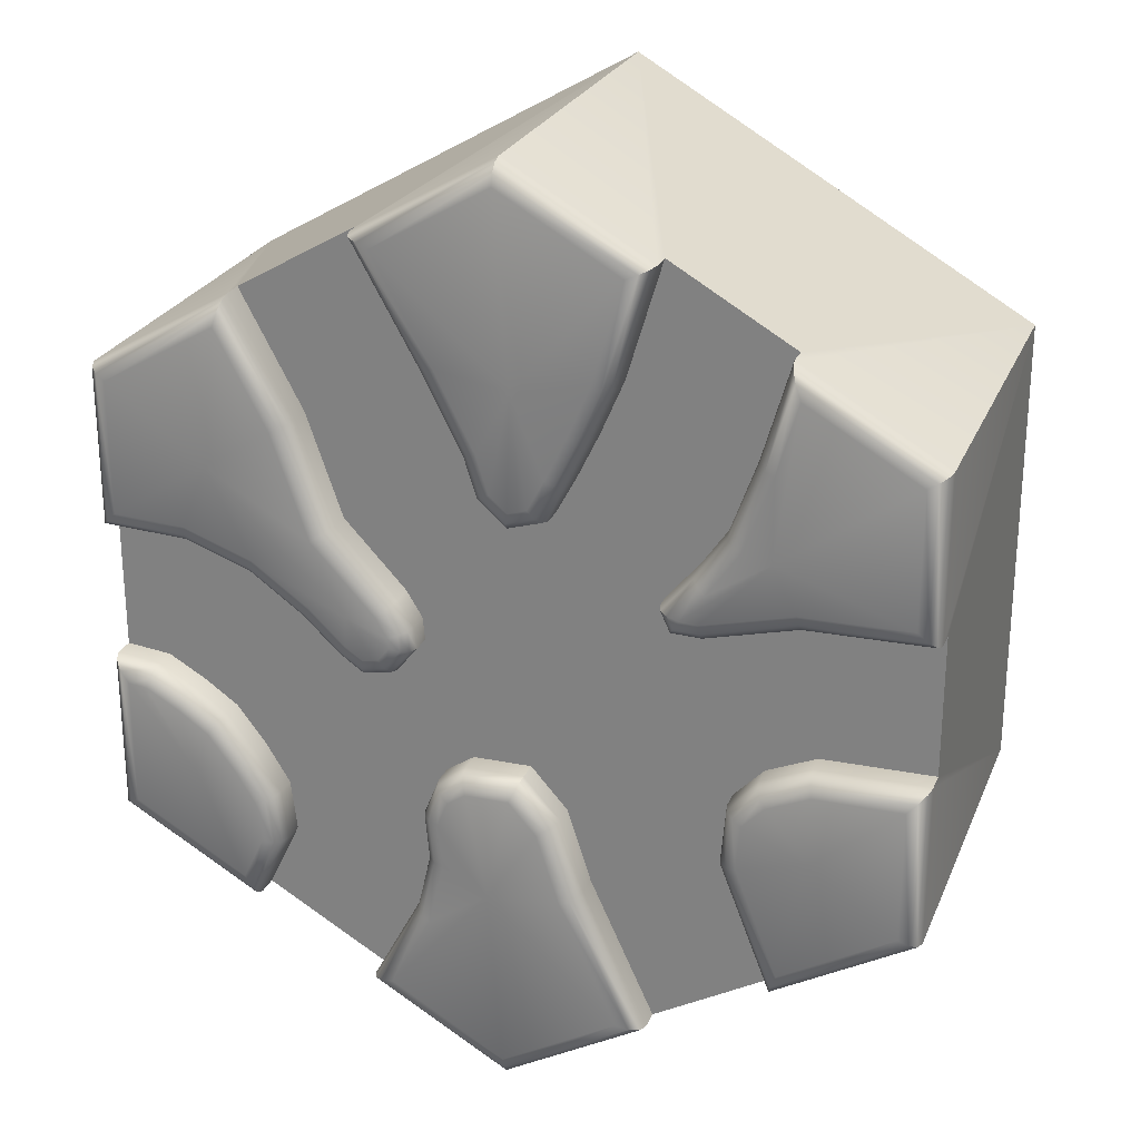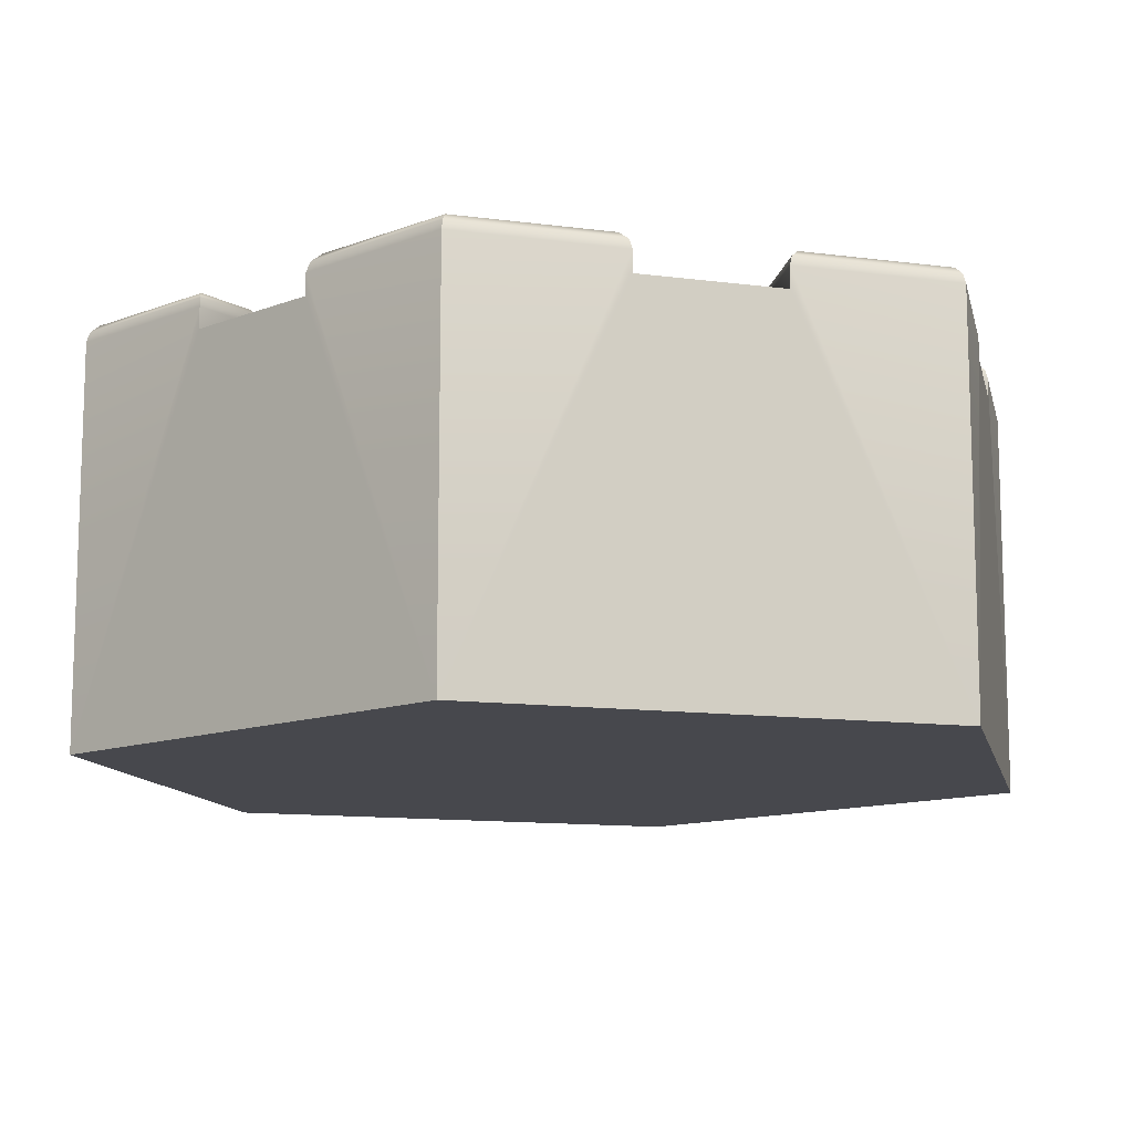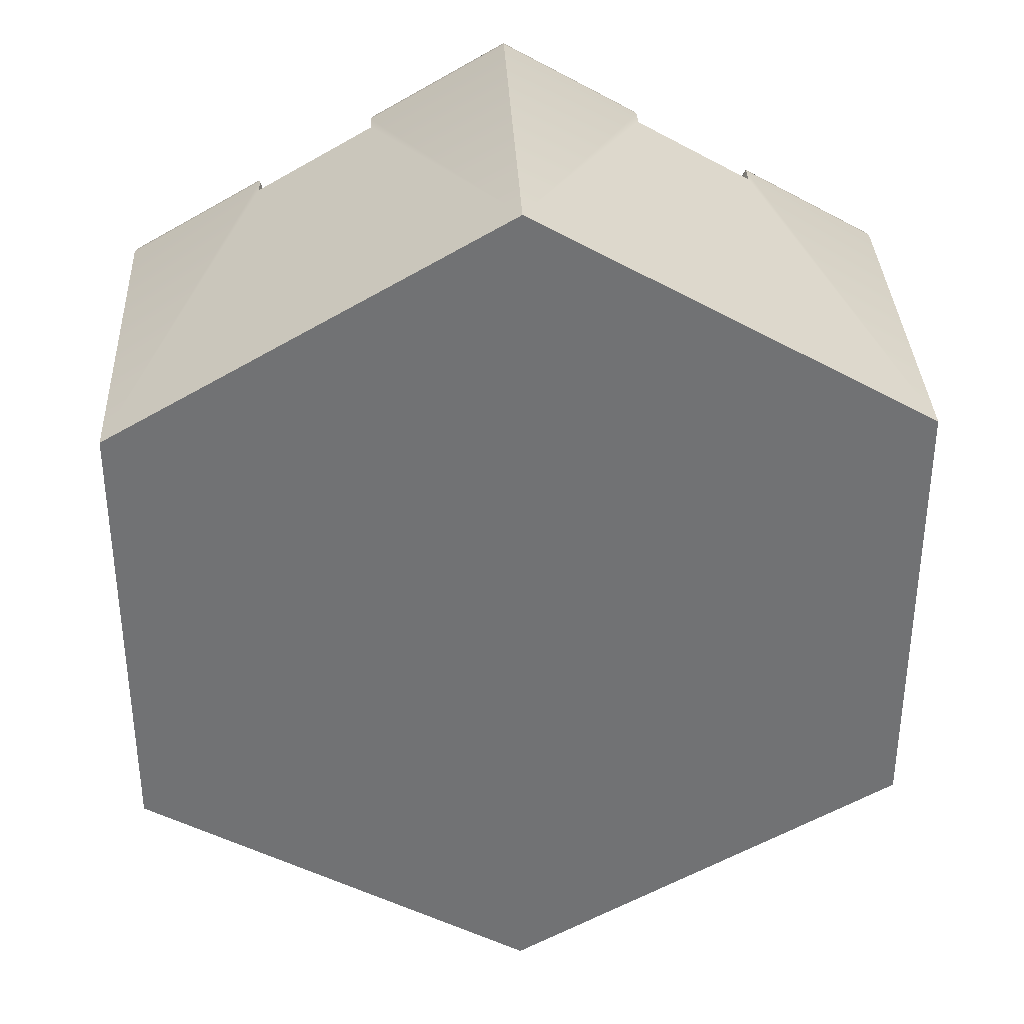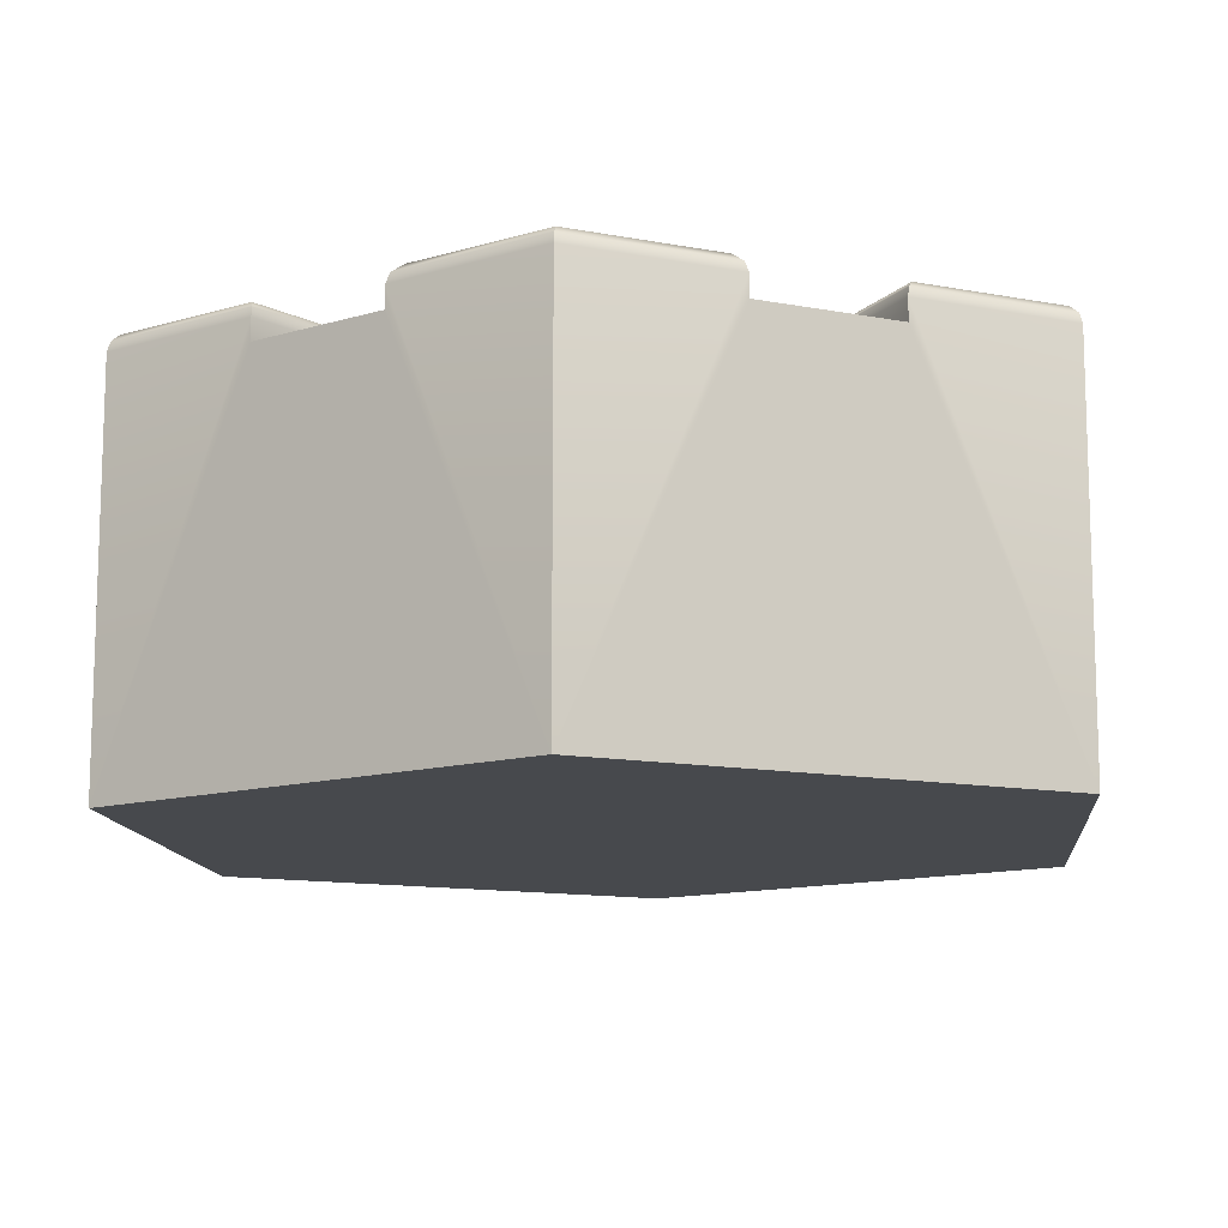
<metadata>
{"format":"obj","ext":"obj","renderer":"f3d","projection":"perspective","resolution":1024,"background":"white","views":[{"elev":25.1,"azim":-160.8,"up":"+Z"},{"elev":-11.9,"azim":-167.5,"up":"+Y"},{"elev":34.7,"azim":-2.7,"up":"+Z"},{"elev":-12.1,"azim":-114.5,"up":"+Y"}]}
</metadata>
<code>
o hex_rock_roadM_Cylinder.593
v 0.35 0.9 -0.9526
v 0.65 0.9 -0.7794
v 1 0.9 -0.1732
v 1 0.9 0.1732
v 0.65 0.9 0.7794
v 0.35 0.9 0.9526
v -0.35 0.9 0.9526
v -0.65 0.9 0.7794
v -1 0.9 0.1732
v -1 0.9 -0.1732
v -0.65 0.9 -0.7794
v -0.35 0.9 -0.9526
v -0.1914 0.9 -0.6072
v -0.5218 0.9 -0.4493
v -0.5339 0.9 -0.306
v -0.3944 0.9 0.1127
v -0.1324 0.9 -0.4243
v -0.3675 0.9 0.1709
v -0.01523 0.9 0.307
v 0.2224 0.9 0.02117
v -0.04296 0.9 -0.3241
v 0.2606 0.9 0.0847
v 0.05809 0.9 0.373
v 0.412 0.9 0.2465
v 0.08932 0.9 0.4716
v 0.4987 0.9 0.4968
v 0.1841 0.9 0.6567
v 0.1005 0.9 -0.3258
v 0.2168 0.9 -0.03465
v 0.17 0.9 -0.3721
v 0.2681 0.9 -0.09809
v 0.344 0.9 -0.1135
v 0.5846 0.9 -0.4835
v 0.2054 0.9 -0.46
v 0.1946 0.9 -0.5752
v 0.2289 0.9 -0.7242
v 0.5697 0.9 -0.6102
v 0.6433 0.9 -0.3883
v 0.4062 0.9 -0.07063
v 0.7155 0.9 -0.2944
v 0.4946 0.9 0.01364
v 0.798 0.9 -0.2367
v 0.6263 0.9 0.1077
v 0.8896 0.9 -0.1845
v 0.7835 0.9 0.1635
v -0.1064 0.9 0.3351
v -0.1564 0.9 0.4285
v -0.4449 0.9 0.2622
v -0.2092 0.9 0.5375
v -0.5182 0.9 0.3675
v -0.2651 0.9 0.668
v -0.5828 0.9 0.5464
v -0.4725 0.9 0.1101
v -0.6067 0.9 -0.2304
v -0.6947 0.9 0.1679
v -0.7291 0.9 -0.1776
v -2e-06 1 -1.099
v -2e-06 0.9516 -1.155
v -2e-06 0.9935 -1.127
v -2e-06 0.9758 -1.147
v 0.9516 1 -0.5494
v 1 0.9516 -0.5774
v 0.9758 0.9935 -0.5634
v 0.9935 0.9758 -0.5736
v 0.9516 1 0.5494
v 1 0.9516 0.5773
v 0.9758 0.9935 0.5634
v 0.9935 0.9758 0.5736
v -2e-06 1 1.099
v -2e-06 0.9516 1.155
v -2e-06 0.9935 1.127
v -2e-06 0.9758 1.147
v -0.9516 1 0.5494
v -1 0.9516 0.5773
v -0.9758 0.9935 0.5634
v -0.9935 0.9758 0.5736
v -0.9516 1 -0.5494
v -1 0.9516 -0.5774
v -0.9758 0.9935 -0.5634
v -0.9935 0.9758 -0.5736
v 0.35 0.9516 -0.9526
v 0.2854 1 -0.9341
v 0.3413 0.9758 -0.9501
v 0.3177 0.9935 -0.9433
v 0.6712 1 -0.7113
v 0.65 0.9516 -0.7794
v 0.6606 0.9935 -0.7453
v 0.6528 0.9758 -0.7703
v 0.9516 1 -0.2268
v 1 0.9516 -0.1732
v 0.9758 0.9935 -0.2
v 0.9935 0.9758 -0.1804
v 0.9516 1 0.2195
v 1 0.9516 0.1732
v 0.9758 0.9935 0.1963
v 0.9935 0.9758 0.1794
v 0.65 0.9516 0.7794
v 0.6691 1 0.7125
v 0.6526 0.9758 0.7705
v 0.6595 0.9935 0.746
v 0.2844 1 0.9346
v 0.35 0.9516 0.9526
v 0.3172 0.9935 0.9436
v 0.3412 0.9758 0.9502
v -0.35 0.9516 0.9526
v -0.2927 1 0.9298
v -0.3423 0.9758 0.9496
v -0.3213 0.9935 0.9412
v -0.6794 1 0.7066
v -0.65 0.9516 0.7794
v -0.6647 0.9935 0.743
v -0.6539 0.9758 0.7697
v -0.9516 1 0.2208
v -1 0.9516 0.1732
v -0.9758 0.9935 0.197
v -0.9935 0.9758 0.1796
v -0.9516 1 -0.2224
v -1 0.9516 -0.1732
v -0.9758 0.9935 -0.1978
v -0.9935 0.9758 -0.1798
v -0.6747 1 -0.7093
v -0.65 0.9516 -0.7794
v -0.6623 0.9935 -0.7444
v -0.6533 0.9758 -0.77
v -0.2876 1 -0.9328
v -0.35 0.9516 -0.9526
v -0.3188 0.9935 -0.9427
v -0.3416 0.9758 -0.95
v -0.1462 1 -0.6248
v -0.1914 0.9516 -0.6072
v -0.1688 0.9935 -0.616
v -0.1854 0.9758 -0.6096
v -0.5709 1 -0.4422
v -0.5218 0.9516 -0.4493
v -0.5463 0.9935 -0.4457
v -0.5283 0.9758 -0.4483
v -0.5807 1 -0.3272
v -0.5339 0.9516 -0.306
v -0.5573 0.9935 -0.3166
v -0.5402 0.9758 -0.3089
v -0.4251 1 0.1616
v -0.3944 0.9516 0.1127
v -0.4101 0.9935 0.1364
v -0.3986 0.9758 0.1191
v -0.08946 1 -0.4489
v -0.1324 0.9516 -0.4243
v -0.1109 0.9935 -0.4366
v -0.1266 0.9758 -0.4276
v -0.3675 0.9516 0.1709
v -0.396 0.9935 0.167
v -0.3751 0.9758 0.1699
v -0.0272 1 0.3614
v -0.01523 0.9516 0.307
v -0.02121 0.9935 0.3342
v -0.01683 0.9758 0.3143
v 0.2695 1 0.005552
v 0.2224 0.9516 0.02117
v 0.246 0.9935 0.01336
v 0.2287 0.9758 0.01908
v -0.04296 0.9516 -0.3241
v -0.02151 1 -0.3727
v -0.04008 0.9758 -0.3306
v -0.03223 0.9935 -0.3484
v 0.2606 0.9516 0.0847
v 0.2994 1 0.05539
v 0.2658 0.9758 0.08078
v 0.28 0.9935 0.07005
v 0.01593 1 0.4001
v 0.05809 0.9516 0.373
v 0.03701 0.9935 0.3866
v 0.05244 0.9758 0.3766
v 0.412 0.9516 0.2465
v 0.4544 1 0.221
v 0.4177 0.9758 0.2431
v 0.4332 0.9935 0.2338
v 0.0444 1 0.49
v 0.08932 0.9516 0.4716
v 0.06686 0.9935 0.4808
v 0.0833 0.9758 0.4741
v 0.4987 0.9516 0.4968
v 0.5432 1 0.4773
v 0.5046 0.9758 0.4942
v 0.5209 0.9935 0.487
v 0.1414 1 0.6796
v 0.1841 0.9516 0.6567
v 0.1627 0.9935 0.6681
v 0.1784 0.9758 0.6597
v 0.1005 0.9516 -0.3258
v 0.08562 1 -0.3741
v 0.09853 0.9758 -0.3323
v 0.09307 0.9935 -0.3499
v 0.267 1 -0.0197
v 0.2168 0.9516 -0.03465
v 0.2419 0.9935 -0.02717
v 0.2235 0.9758 -0.03264
v 0.1307 1 -0.4041
v 0.17 0.9516 -0.3721
v 0.1504 0.9935 -0.3881
v 0.1648 0.9758 -0.3764
v 0.2948 1 -0.05411
v 0.2681 0.9516 -0.09809
v 0.2814 0.9935 -0.0761
v 0.2717 0.9758 -0.09219
v 0.3335 1 -0.06195
v 0.344 0.9516 -0.1135
v 0.3388 0.9935 -0.08771
v 0.3426 0.9758 -0.1066
v 0.6314 1 -0.4998
v 0.5846 0.9516 -0.4835
v 0.608 0.9935 -0.4916
v 0.5909 0.9758 -0.4857
v 0.1561 1 -0.4671
v 0.2054 0.9516 -0.46
v 0.1807 0.9935 -0.4636
v 0.1988 0.9758 -0.4609
v 0.1946 0.9516 -0.5752
v 0.1456 1 -0.5784
v 0.188 0.9758 -0.5756
v 0.1701 0.9935 -0.5768
v 0.2289 0.9516 -0.7242
v 0.1832 1 -0.7413
v 0.2228 0.9758 -0.7265
v 0.2061 0.9935 -0.7327
v 0.5697 0.9516 -0.6102
v 0.6194 1 -0.602
v 0.5764 0.9758 -0.6091
v 0.5946 0.9935 -0.6061
v 0.6433 0.9516 -0.3883
v 0.6832 1 -0.4159
v 0.6486 0.9758 -0.392
v 0.6632 0.9935 -0.4021
v 0.3756 1 -0.03295
v 0.4062 0.9516 -0.07063
v 0.3909 0.9935 -0.05179
v 0.4021 0.9758 -0.06558
v 0.7155 0.9516 -0.2944
v 0.7493 1 -0.3298
v 0.72 0.9758 -0.2992
v 0.7324 0.9935 -0.3121
v 0.4637 1 0.05103
v 0.4946 0.9516 0.01364
v 0.4791 0.9935 0.03234
v 0.4905 0.9758 0.01865
v 0.798 0.9516 -0.2367
v 0.8239 1 -0.2776
v 0.8014 0.9758 -0.2422
v 0.8109 0.9935 -0.2572
v 0.6037 1 0.1511
v 0.6263 0.9516 0.1077
v 0.615 0.9935 0.1294
v 0.6233 0.9758 0.1135
v 0.8896 0.9516 -0.1845
v 0.9046 1 -0.2316
v 0.8916 0.9758 -0.1908
v 0.8971 0.9935 -0.208
v 0.7742 1 0.2115
v 0.7835 0.9516 0.1635
v 0.7789 0.9935 0.1875
v 0.7823 0.9758 0.1699
v -0.07315 1 0.3755
v -0.1064 0.9516 0.3351
v -0.08979 0.9935 0.3553
v -0.102 0.9758 0.3405
v -0.1564 0.9516 0.4285
v -0.1133 1 0.4504
v -0.1506 0.9758 0.4314
v -0.1348 0.9935 0.4394
v -0.4833 1 0.2326
v -0.4449 0.9516 0.2622
v -0.4641 0.9935 0.2474
v -0.4501 0.9758 0.2582
v -0.2092 0.9516 0.5375
v -0.1651 1 0.5576
v -0.2033 0.9758 0.5402
v -0.1872 0.9935 0.5475
v -0.5616 1 0.3451
v -0.5182 0.9516 0.3675
v -0.5399 0.9935 0.3563
v -0.524 0.9758 0.3645
v -0.2651 0.9516 0.668
v -0.2195 1 0.6845
v -0.259 0.9758 0.6702
v -0.2423 0.9935 0.6762
v -0.6288 1 0.5314
v -0.5828 0.9516 0.5464
v -0.6058 0.9935 0.5389
v -0.5889 0.9758 0.5444
v -0.4671 1 0.1587
v -0.4725 0.9516 0.1101
v -0.4698 0.9935 0.1344
v -0.4718 0.9758 0.1166
v -0.6348 1 -0.271
v -0.6067 0.9516 -0.2304
v -0.6208 0.9935 -0.2507
v -0.6105 0.9758 -0.2359
v -0.6881 1 0.2162
v -0.6947 0.9516 0.1679
v -0.6914 0.9935 0.1921
v -0.6939 0.9758 0.1744
v -0.7394 1 -0.2258
v -0.7291 0.9516 -0.1776
v -0.7342 0.9935 -0.2017
v -0.7304 0.9758 -0.184
v -2e-06 0 -1.155
v 1 0 -0.5774
v 1 0 0.5773
v -2e-06 0 1.155
v -1 0 0.5773
v -1 0 -0.5774
v -0.03486 1 0.6481
v 0.7098 1 0.3718
v 0.3742 1 0.04232
v 0.7859 1 -0.4354
v 0.03461 1 -0.6406
v -0.7352 1 -0.3977
v -0.6312 1 0.329
f 81 220 36 1
f 305 3 4 306
f 236 228 38 40
f 149 269 48 18
f 280 272 49 51
f 216 213 34 35
f 272 264 47 49
f 220 216 35 36
f 153 169 23 19
f 134 138 15 14
f 164 157 20 22
f 138 293 54 15
f 201 205 32 31
f 146 130 13 17
f 205 233 39 32
f 301 118 10 56
f 193 201 31 29
f 257 94 4 45
f 130 126 12 13
f 122 134 14 11
f 213 197 30 34
f 97 180 26 5
f 293 301 56 54
f 172 164 22 24
f 249 257 45 43
f 289 142 16 53
f 269 277 50 48
f 90 252 44 3
f 261 153 19 46
f 297 289 53 55
f 224 86 2 37
f 157 193 29 20
f 277 285 52 50
f 228 209 33 38
f 180 172 24 26
f 114 297 55 9
f 209 224 37 33
f 169 177 25 23
f 285 110 8 52
f 244 236 40 42
f 197 188 28 30
f 233 241 41 39
f 177 185 27 25
f 252 244 42 44
f 105 280 51 7
f 142 149 18 16
f 241 249 43 41
f 185 102 6 27
f 146 17 21 160
f 264 261 46 47
f 188 160 21 28
f 121 133 135 123
f 123 135 136 124
f 124 136 134 122
f 129 125 127 131
f 131 127 128 132
f 132 128 126 130
f 133 137 139 135
f 135 139 140 136
f 136 140 138 134
f 145 129 131 147
f 147 131 132 148
f 148 132 130 146
f 141 150 143
f 143 150 151 144
f 144 151 149 142
f 161 145 147 163
f 163 147 148 162
f 162 148 146 160
f 152 168 170 154
f 154 170 171 155
f 155 171 169 153
f 165 156 158 167
f 167 158 159 166
f 166 159 157 164
f 168 176 178 170
f 170 178 179 171
f 171 179 177 169
f 173 165 167 175
f 175 167 166 174
f 174 166 164 172
f 176 184 186 178
f 178 186 187 179
f 179 187 185 177
f 181 173 175 183
f 183 175 174 182
f 182 174 172 180
f 184 101 103 186
f 186 103 104 187
f 187 104 102 185
f 98 181 183 100
f 100 183 182 99
f 99 182 180 97
f 156 192 194 158
f 158 194 195 159
f 159 195 193 157
f 189 161 163 191
f 191 163 162 190
f 190 162 160 188
f 192 200 202 194
f 194 202 203 195
f 195 203 201 193
f 196 189 191 198
f 198 191 190 199
f 199 190 188 197
f 200 204 206 202
f 202 206 207 203
f 203 207 205 201
f 212 196 198 214
f 214 198 199 215
f 215 199 197 213
f 217 212 214 219
f 219 214 215 218
f 218 215 213 216
f 221 217 219 223
f 223 219 218 222
f 222 218 216 220
f 225 85 87 227
f 227 87 88 226
f 226 88 86 224
f 82 221 223 84
f 84 223 222 83
f 83 222 220 81
f 204 232 234 206
f 206 234 235 207
f 207 235 233 205
f 229 208 210 231
f 231 210 211 230
f 230 211 209 228
f 232 240 242 234
f 234 242 243 235
f 235 243 241 233
f 237 229 231 239
f 239 231 230 238
f 238 230 228 236
f 240 248 250 242
f 242 250 251 243
f 243 251 249 241
f 245 237 239 247
f 247 239 238 246
f 246 238 236 244
f 248 256 258 250
f 250 258 259 251
f 251 259 257 249
f 253 245 247 255
f 255 247 246 254
f 254 246 244 252
f 256 93 95 258
f 258 95 96 259
f 259 96 94 257
f 89 253 255 91
f 91 255 254 92
f 92 254 252 90
f 260 152 154 262
f 262 154 155 263
f 263 155 153 261
f 265 260 262 267
f 267 262 263 266
f 266 263 261 264
f 268 276 278 270
f 270 278 279 271
f 271 279 277 269
f 273 265 267 275
f 275 267 266 274
f 274 266 264 272
f 276 284 286 278
f 278 286 287 279
f 279 287 285 277
f 281 273 275 283
f 283 275 274 282
f 282 274 272 280
f 284 109 111 286
f 286 111 112 287
f 287 112 110 285
f 106 281 283 108
f 108 283 282 107
f 107 282 280 105
f 292 300 302 294
f 294 302 303 295
f 295 303 301 293
f 296 288 290 298
f 298 290 291 299
f 299 291 289 297
f 300 117 119 302
f 302 119 120 303
f 303 120 118 301
f 113 296 298 115
f 115 298 299 116
f 116 299 297 114
f 81 58 60 83
f 83 60 59 84
f 84 59 57 82
f 58 126 128 60
f 60 128 127 59
f 59 127 125 57
f 85 61 63 87
f 87 63 64 88
f 88 64 62 86
f 90 62 64 92
f 92 64 63 91
f 91 63 61 89
f 93 65 67 95
f 95 67 68 96
f 96 68 66 94
f 97 66 68 99
f 99 68 67 100
f 100 67 65 98
f 101 69 71 103
f 103 71 72 104
f 104 72 70 102
f 105 70 72 107
f 107 72 71 108
f 108 71 69 106
f 109 73 75 111
f 111 75 76 112
f 112 76 74 110
f 114 74 76 116
f 116 76 75 115
f 115 75 73 113
f 117 77 79 119
f 119 79 80 120
f 120 80 78 118
f 122 78 80 124
f 124 80 79 123
f 123 79 77 121
f 208 225 227 210
f 210 227 226 211
f 211 226 224 209
f 288 141 143 290
f 290 143 144 291
f 291 144 142 289
f 137 292 294 139
f 139 294 295 140
f 140 295 293 138
f 141 268 270 150
f 150 270 271 151
f 151 271 269 149
f 304 305 306 307 308 309
f 122 11 309 78
f 97 5 306 66
f 114 9 308 74
f 90 3 305 62
f 105 7 307 70
f 81 1 304 58
f 101 184 310
f 184 176 310
f 176 168 310
f 168 152 310
f 152 260 310
f 260 265 310
f 265 273 310
f 273 281 310
f 281 106 310
f 106 69 310
f 69 101 310
f 93 256 311
f 256 248 311
f 248 173 311
f 173 181 311
f 181 98 311
f 98 65 311
f 65 93 311
f 173 248 312
f 248 240 312
f 240 232 312
f 232 204 312
f 204 200 312
f 200 192 312
f 192 156 312
f 156 165 312
f 165 173 312
f 61 85 313
f 85 225 313
f 225 208 313
f 208 229 313
f 229 237 313
f 237 245 313
f 245 253 313
f 253 89 313
f 89 61 313
f 161 189 314
f 189 196 314
f 196 212 314
f 212 217 314
f 217 221 314
f 221 82 314
f 82 57 314
f 57 125 314
f 125 129 314
f 129 145 314
f 145 161 314
f 117 300 315
f 300 292 315
f 292 137 315
f 137 133 315
f 133 121 315
f 121 77 315
f 77 117 315
f 109 284 316
f 284 276 316
f 276 268 316
f 268 141 316
f 141 288 316
f 288 296 316
f 296 113 316
f 113 73 316
f 73 109 316
f 304 1 2 305
f 304 12 126 58
f 309 10 118 78
f 309 11 12 304
f 308 9 10 309
f 308 8 110 74
f 307 7 8 308
f 305 2 86 62
f 306 5 6 307
f 306 4 94 66
f 307 6 102 70
f 15 16 17
f 18 19 20 21
f 32 33 34
f 11 14 13 12
f 14 15 17 13
f 19 23 22 20
f 23 25 24 22
f 25 27 26 24
f 27 6 5 26
f 20 29 28 21
f 29 31 30 28
f 31 32 34 30
f 33 35 34
f 33 37 36 35
f 37 2 1 36
f 32 39 38 33
f 39 41 40 38
f 41 43 42 40
f 43 45 44 42
f 45 4 3 44
f 18 46 19
f 18 48 47 46
f 48 50 49 47
f 50 52 51 49
f 52 8 7 51
f 15 54 53 16
f 54 56 55 53
f 56 10 9 55
f 16 18 21 17

</code>
